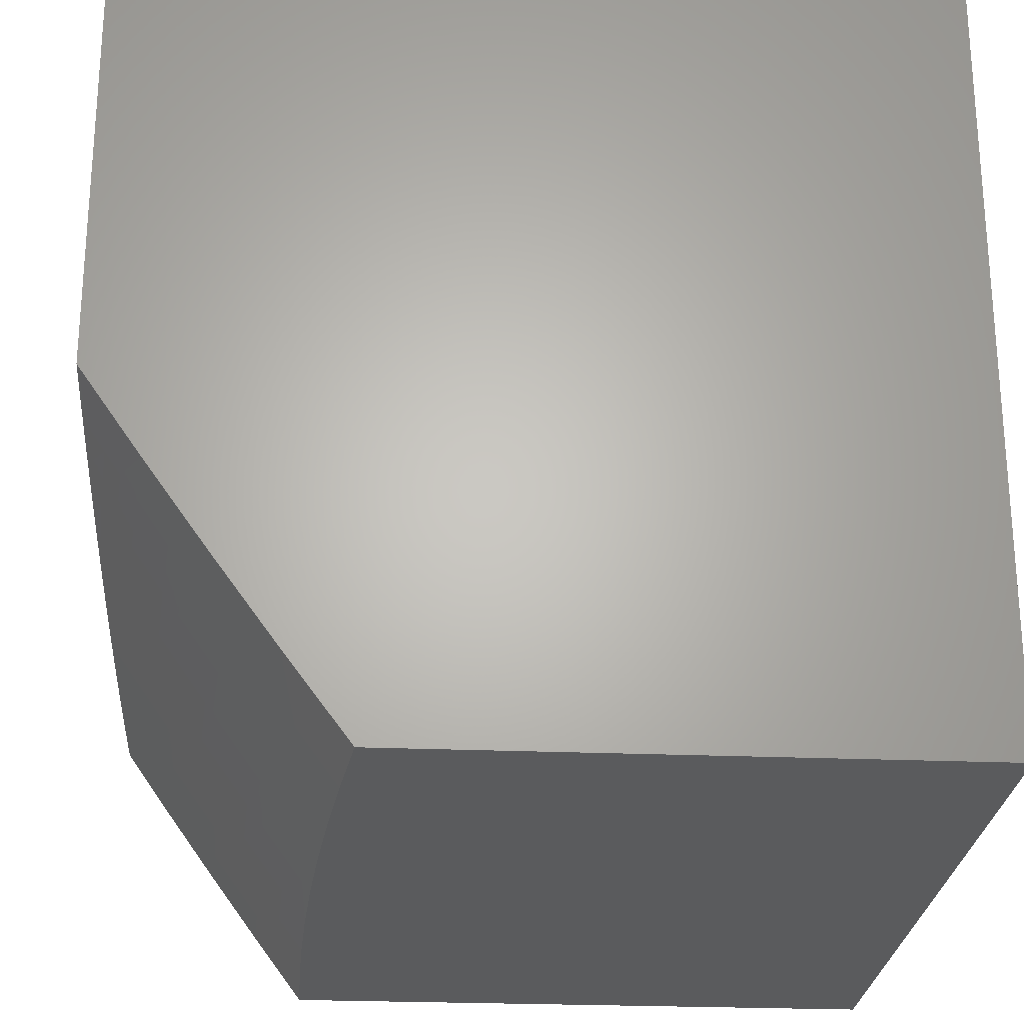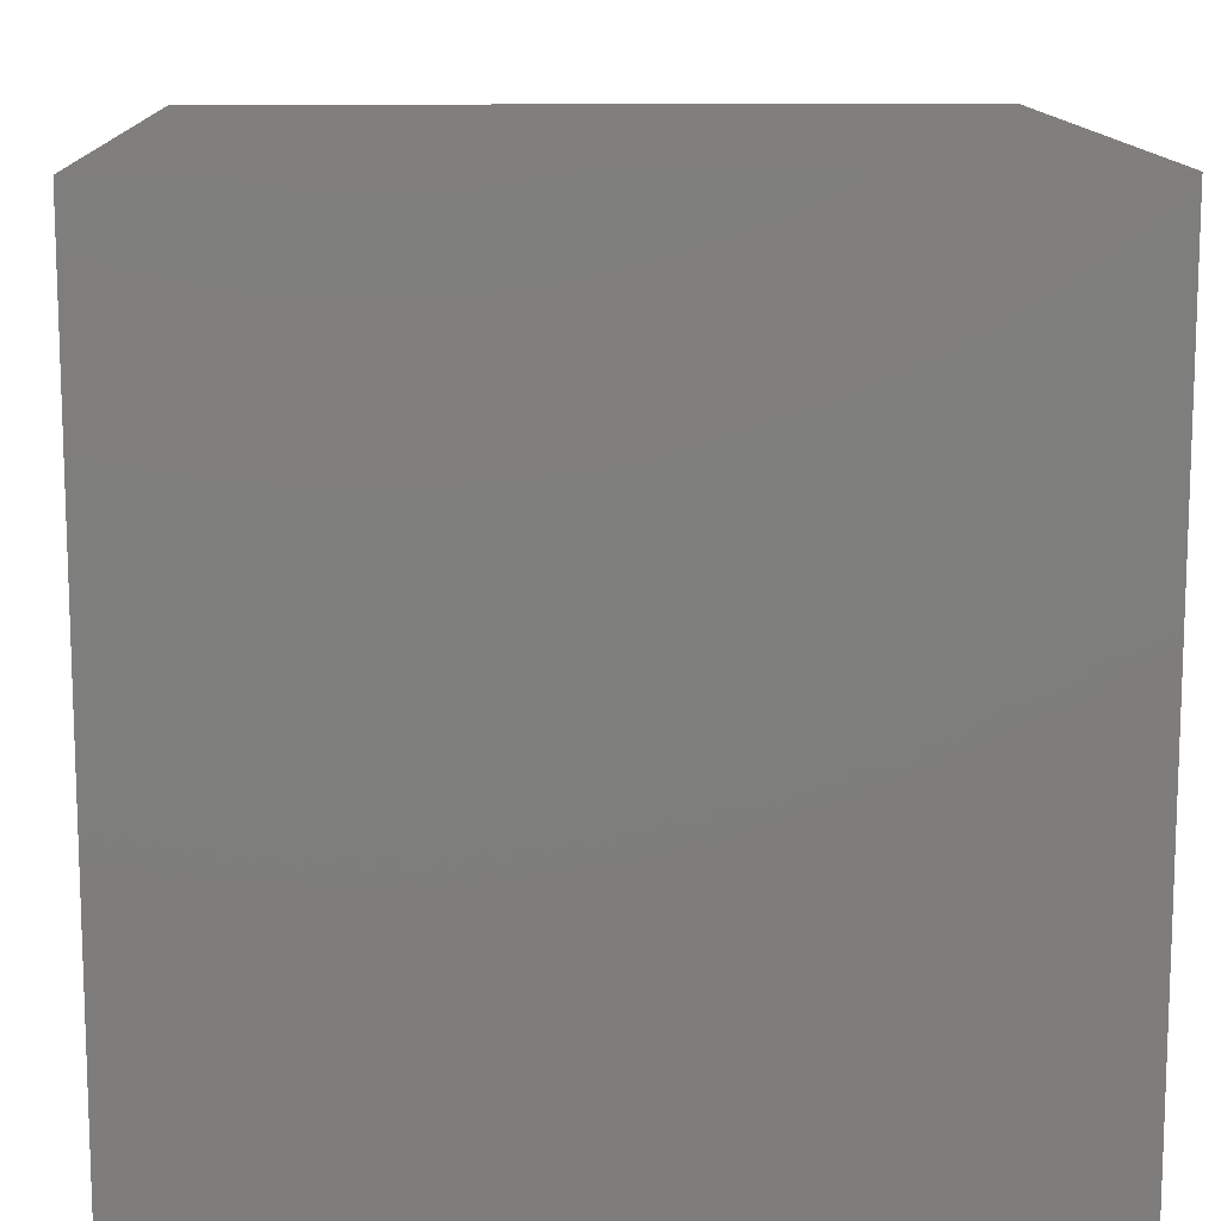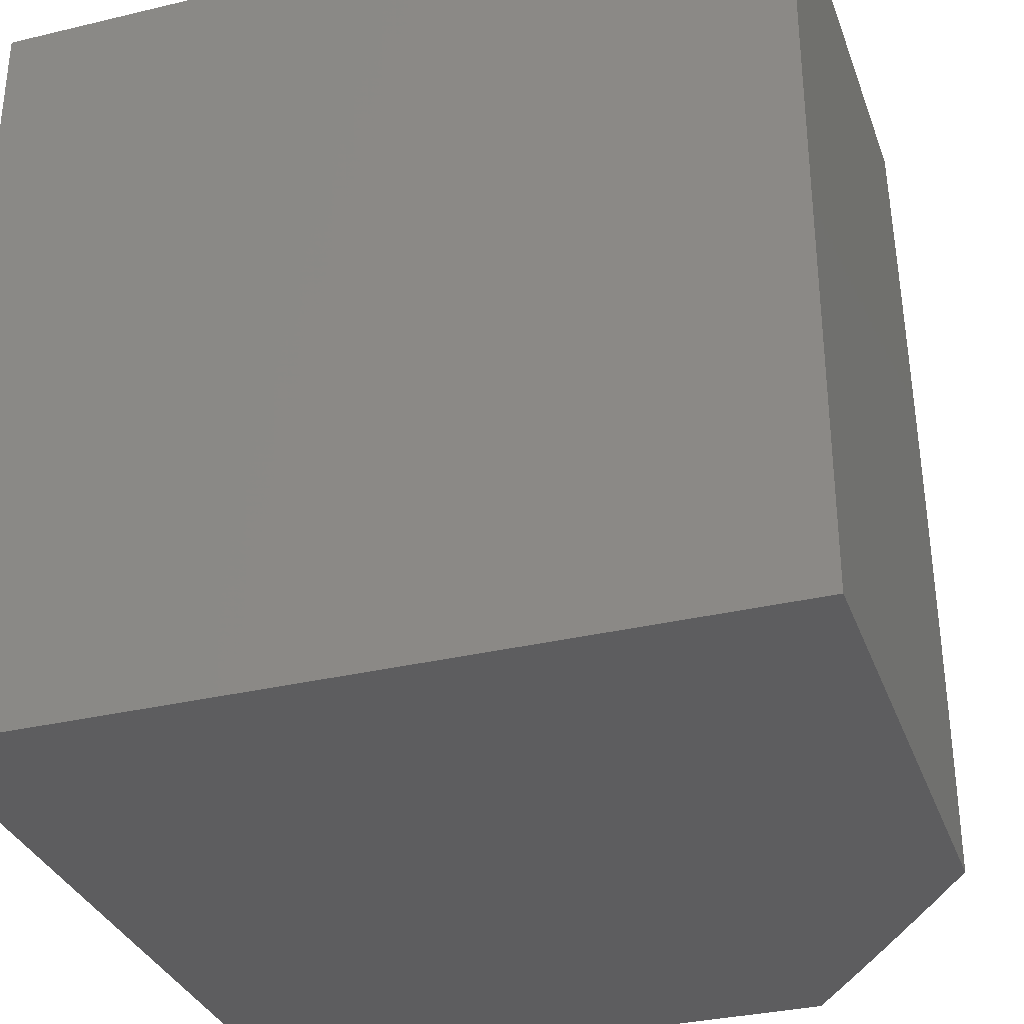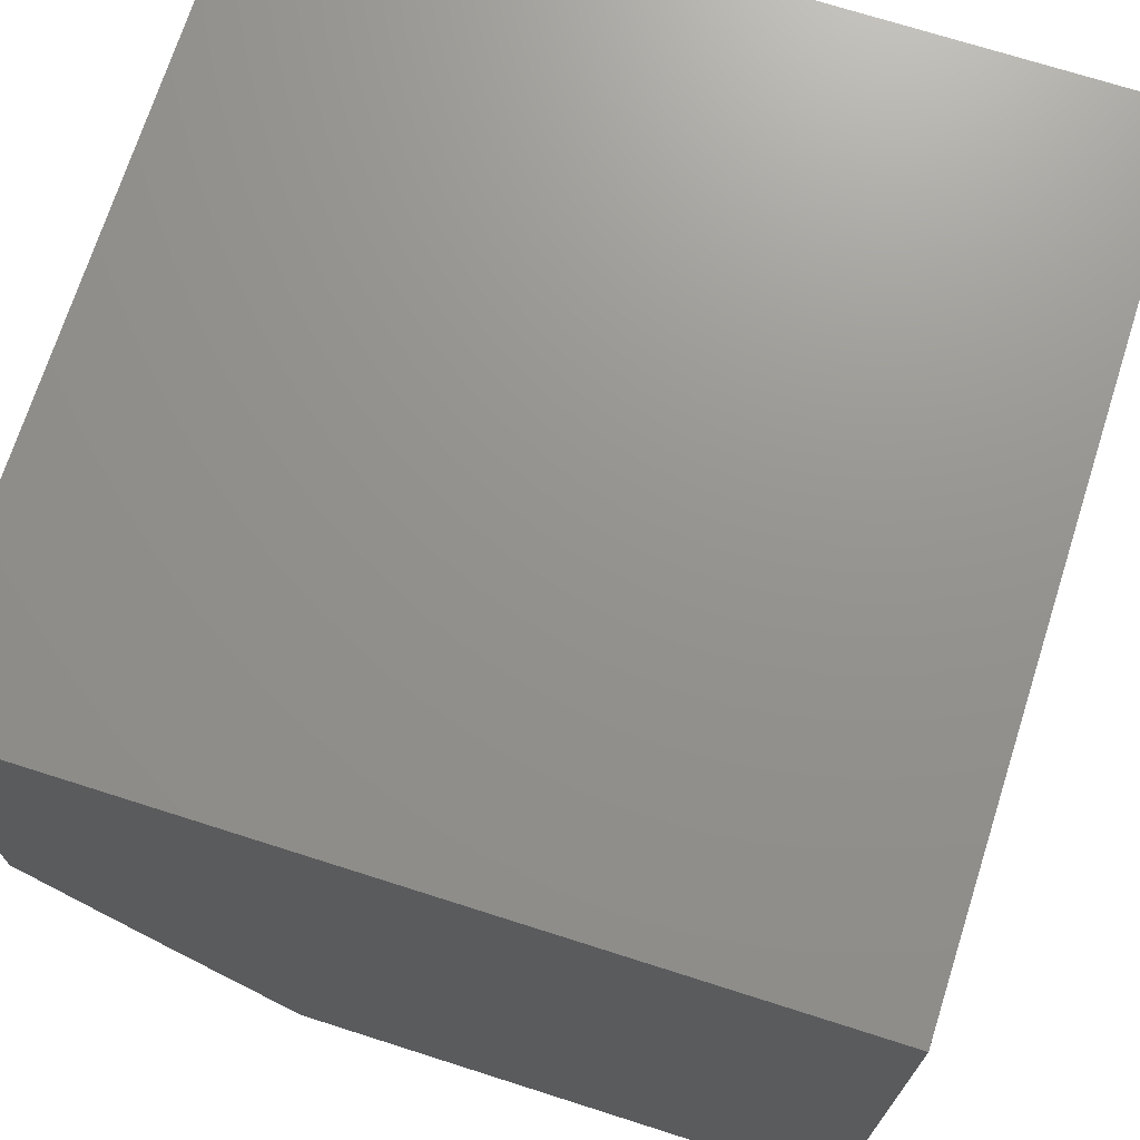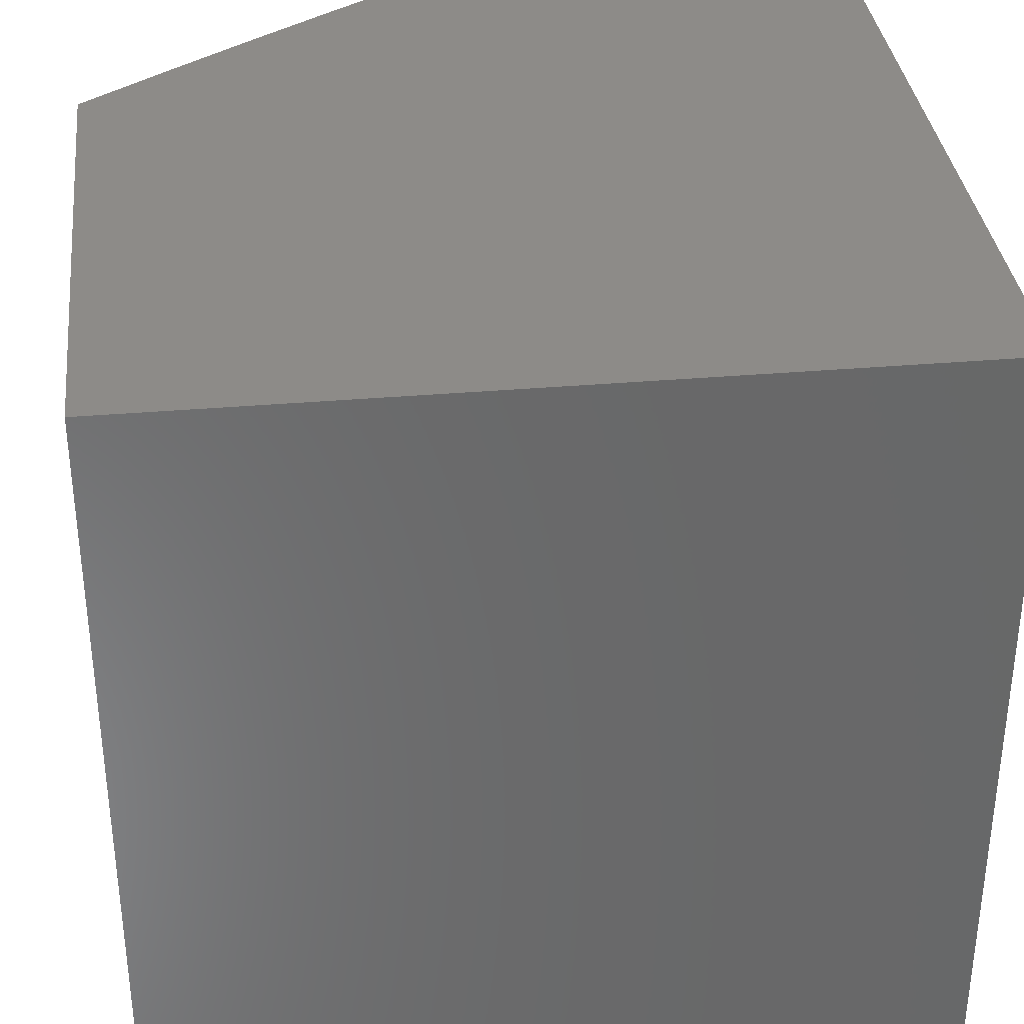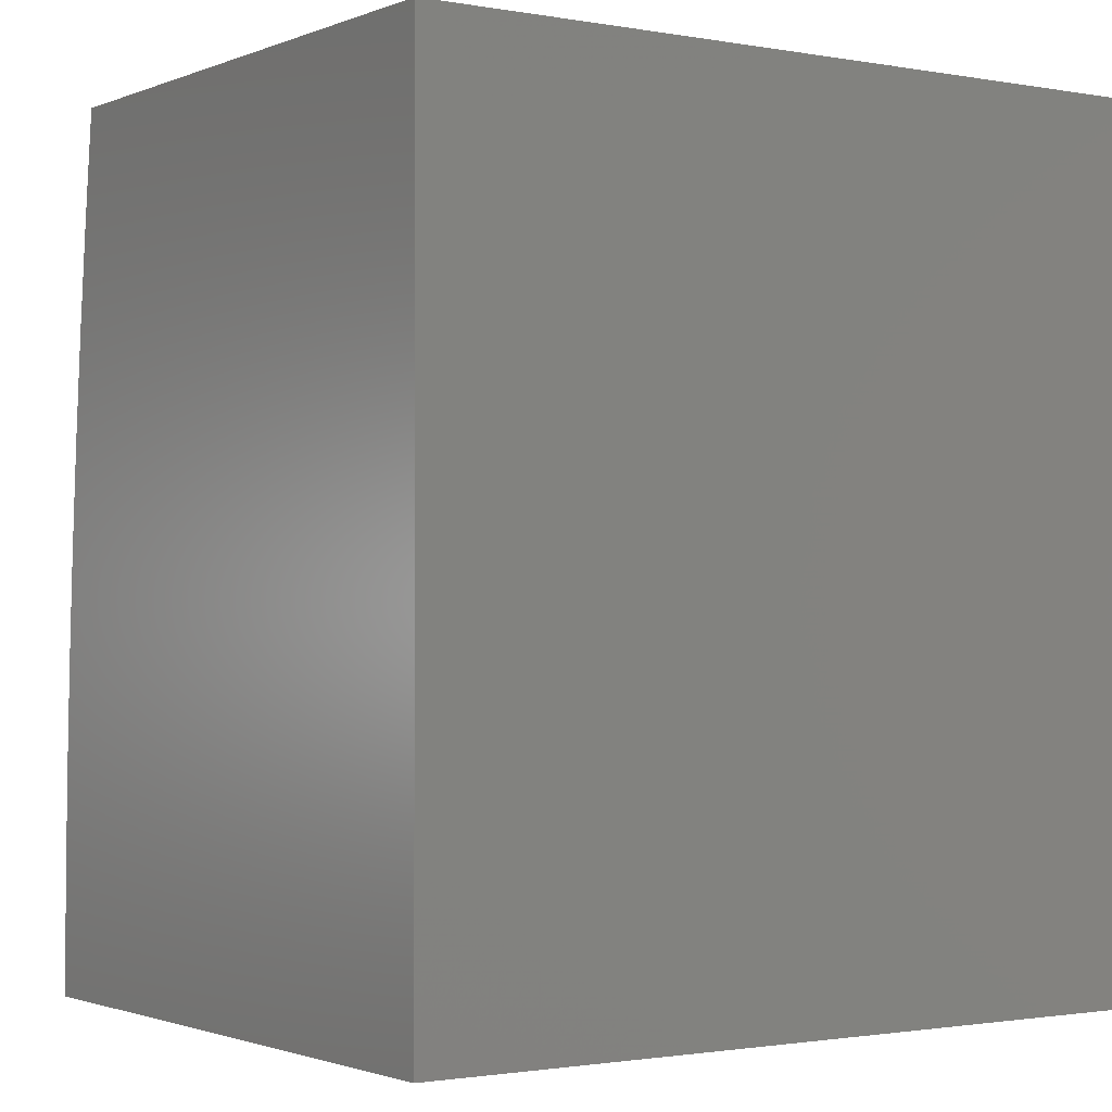
<metadata>
{"format":"stl","ext":"stl","renderer":"f3d","projection":"perspective","resolution":1024,"background":"white","views":[{"elev":-25.0,"azim":176.1,"up":"+Z"},{"elev":12.5,"azim":-92.1,"up":"+Z"},{"elev":-32.8,"azim":18.3,"up":"+Y"},{"elev":71.4,"azim":-162.3,"up":"+Z"},{"elev":34.9,"azim":-96.6,"up":"+Y"},{"elev":-1.4,"azim":-124.4,"up":"+Y"}]}
</metadata>
<code>
# stl→obj: 195 verts, 386 faces
v 8.752 0.1253 -7
v 8.762 0.1229 -6.987
v 8.753 0 -7
v 8.772 0.123 -6.974
v 8.781 0.1231 -6.961
v 8.779 0.2471 -6.961
v 8.788 0.2474 -6.947
v 8.784 0.3721 -6.947
v 8.794 0.3726 -6.934
v 8.787 0.4981 -6.934
v 8.797 0.4986 -6.921
v 8.788 0.6248 -6.921
v 8.798 0.6255 -6.908
v 8.788 0.7525 -6.908
v 8.797 0.7533 -6.895
v 8.785 0.8809 -6.895
v 8.795 0.8818 -6.881
v 8.771 1 -6.895
v 8.804 0.8828 -6.868
v 8.814 0.8838 -6.855
v 8.817 0.7549 -6.868
v 8.826 0.7558 -6.855
v 8.827 0.6276 -6.868
v 8.837 0.6283 -6.855
v 8.835 0.5008 -6.868
v 8.845 0.5013 -6.855
v 8.842 0.3746 -6.868
v 8.852 0.375 -6.855
v 8.847 0.2491 -6.868
v 8.856 0.2493 -6.855
v 8.849 0.1239 -6.868
v 8.859 0.124 -6.855
v 8.878 0 -6.83
v 8.869 0.1241 -6.842
v 8.878 0.1242 -6.828
v 8.876 0.2499 -6.828
v 8.885 0.2501 -6.815
v 8.88 0.3762 -6.815
v 8.89 0.3766 -6.802
v 8.883 0.5035 -6.802
v 8.893 0.5041 -6.789
v 8.884 0.6317 -6.789
v 8.894 0.6323 -6.775
v 8.883 0.7607 -6.775
v 8.893 0.7615 -6.762
v 8.88 0.8904 -6.762
v 8.899 0.8923 -6.735
v 8.849 1 -6.789
v 8.925 1 -6.682
v 8.759 0.2466 -6.987
v 8.749 0.2506 -7
v 8.754 0.3709 -6.987
v 8.744 0.3758 -7
v 8.748 0.4958 -6.987
v 8.738 0.5009 -7
v 8.74 0.6214 -6.987
v 8.729 0.6259 -7
v 8.729 0.7474 -6.987
v 8.719 0.7508 -7
v 8.717 0.874 -6.987
v 8.707 0.8755 -7
v 8.693 1 -7
v 8.746 0.877 -6.947
v 8.736 0.876 -6.961
v 8.727 0.875 -6.974
v 8.739 0.7483 -6.974
v 8.823 0.8847 -6.842
v 8.833 0.8857 -6.828
v 8.842 0.8866 -6.815
v 8.845 0.7574 -6.828
v 8.855 0.7582 -6.815
v 8.856 0.6296 -6.828
v 8.865 0.6303 -6.815
v 8.864 0.5024 -6.828
v 8.874 0.503 -6.815
v 8.871 0.3758 -6.828
v 9 1 -6.574
v 8.974 0.8998 -6.628
v 8.955 0.898 -6.655
v 8.937 0.8961 -6.682
v 8.949 0.7663 -6.682
v 8.931 0.7647 -6.708
v 8.941 0.6357 -6.708
v 8.922 0.6344 -6.735
v 8.931 0.5062 -6.735
v 8.912 0.5051 -6.762
v 8.919 0.3779 -6.762
v 8.909 0.3775 -6.775
v 8.914 0.251 -6.775
v 8.904 0.2507 -6.789
v 8.907 0.1245 -6.789
v 8.897 0.1244 -6.802
v 8.888 0.1243 -6.815
v 8.992 0.9017 -6.601
v 9 0.9381 -6.584
v 9 0.876 -6.594
v 9 0.8139 -6.602
v 8.987 0.7695 -6.628
v 9 0.7516 -6.611
v 9 0.6893 -6.618
v 8.997 0.6397 -6.628
v 9 0.6269 -6.625
v 9 0.5644 -6.631
v 9 0.5018 -6.637
v 8.987 0.5094 -6.655
v 8.979 0.6384 -6.655
v 9 0.4392 -6.642
v 8.994 0.381 -6.655
v 8.975 0.3803 -6.682
v 8.98 0.2528 -6.682
v 8.961 0.2523 -6.708
v 8.964 0.1252 -6.708
v 8.945 0.1249 -6.735
v 8.939 0 -6.744
v 8.926 0.1247 -6.762
v 8.917 0.1246 -6.775
v 8.923 0.2512 -6.762
v 9 0.3765 -6.646
v 9 0.3138 -6.65
v 8.999 0.2533 -6.655
v 9 0.2511 -6.653
v 9 0.1883 -6.655
v 9 0.1255 -6.657
v 8.983 0.1254 -6.682
v 9 0.06277 -6.658
v 9 0 -6.658
v 8.816 0 -6.915
v 8.84 0.1238 -6.881
v 8.837 0.2488 -6.881
v 8.832 0.3742 -6.881
v 8.826 0.5003 -6.881
v 8.817 0.6269 -6.881
v 8.807 0.7541 -6.881
v 8.791 0.1233 -6.947
v 8.801 0.1234 -6.934
v 8.798 0.2477 -6.934
v 8.808 0.248 -6.921
v 8.803 0.373 -6.921
v 8.813 0.3734 -6.908
v 8.806 0.4992 -6.908
v 8.816 0.4997 -6.895
v 8.808 0.6262 -6.895
v 8.769 0.2469 -6.974
v 8.764 0.3713 -6.974
v 8.758 0.4964 -6.974
v 8.749 0.6221 -6.974
v 8.811 0.1235 -6.921
v 8.82 0.1236 -6.908
v 8.83 0.1237 -6.895
v 8.827 0.2485 -6.895
v 8.818 0.2482 -6.908
v 8.866 0.2496 -6.842
v 8.861 0.3754 -6.842
v 8.855 0.5019 -6.842
v 8.846 0.629 -6.842
v 8.836 0.7566 -6.842
v 8.895 0.2504 -6.802
v 8.942 0.2518 -6.735
v 8.938 0.3787 -6.735
v 8.774 0.3717 -6.961
v 8.777 0.4975 -6.947
v 8.779 0.6241 -6.934
v 8.778 0.7516 -6.921
v 8.775 0.8799 -6.908
v 8.823 0.3738 -6.895
v 8.9 0.3771 -6.789
v 8.902 0.5046 -6.775
v 8.903 0.633 -6.762
v 8.912 0.7631 -6.735
v 8.918 0.8942 -6.708
v 8.956 0.3795 -6.708
v 8.969 0.5083 -6.682
v 8.768 0.497 -6.961
v 8.759 0.6228 -6.961
v 8.749 0.7491 -6.961
v 8.95 0.5073 -6.708
v 8.769 0.6235 -6.947
v 8.768 0.7508 -6.934
v 8.766 0.8789 -6.921
v 8.875 0.631 -6.802
v 8.864 0.759 -6.802
v 8.852 0.8876 -6.802
v 8.96 0.637 -6.682
v 8.968 0.7679 -6.655
v 8.759 0.75 -6.947
v 8.874 0.7598 -6.789
v 8.871 0.8895 -6.775
v 8.756 0.878 -6.934
v 8.861 0.8885 -6.789
v 9 1 -6
v 8 1 -6
v 8 1 -7
v 8 0 -7
v 9 0 -6
v 8 0 -6
f 1 2 3
f 3 2 4
f 3 4 5
f 5 4 6
f 5 6 7
f 7 6 8
f 7 8 9
f 9 8 10
f 9 10 11
f 11 10 12
f 11 12 13
f 13 12 14
f 13 14 15
f 15 14 16
f 15 16 17
f 17 16 18
f 17 18 19
f 19 18 20
f 19 20 21
f 21 20 22
f 21 22 23
f 23 22 24
f 23 24 25
f 25 24 26
f 25 26 27
f 27 26 28
f 27 28 29
f 29 28 30
f 29 30 31
f 31 30 32
f 31 32 33
f 33 32 34
f 33 34 35
f 35 34 36
f 35 36 37
f 37 36 38
f 37 38 39
f 39 38 40
f 39 40 41
f 41 40 42
f 41 42 43
f 43 42 44
f 43 44 45
f 45 44 46
f 45 46 47
f 47 46 48
f 47 48 49
f 2 1 50
f 50 1 51
f 50 51 52
f 52 51 53
f 52 53 54
f 54 53 55
f 54 55 56
f 56 55 57
f 56 57 58
f 58 57 59
f 58 59 60
f 60 59 61
f 60 61 62
f 18 63 62
f 62 63 64
f 62 64 65
f 65 64 66
f 65 66 58
f 58 66 56
f 20 18 67
f 67 18 48
f 67 48 68
f 68 48 69
f 68 69 70
f 70 69 71
f 70 71 72
f 72 71 73
f 72 73 74
f 74 73 75
f 74 75 76
f 76 75 38
f 76 38 36
f 77 78 49
f 49 78 79
f 49 79 80
f 80 79 81
f 80 81 82
f 82 81 83
f 82 83 84
f 84 83 85
f 84 85 86
f 86 85 87
f 86 87 88
f 88 87 89
f 88 89 90
f 90 89 91
f 90 91 92
f 92 91 33
f 92 33 93
f 93 33 35
f 93 35 37
f 78 77 94
f 94 77 95
f 94 95 96
f 96 97 94
f 94 97 78
f 78 97 98
f 98 97 99
f 98 99 100
f 98 100 101
f 101 100 102
f 101 102 103
f 104 105 103
f 103 105 106
f 103 106 101
f 101 106 98
f 104 107 105
f 105 107 108
f 105 108 109
f 109 108 110
f 109 110 111
f 111 110 112
f 111 112 113
f 113 112 114
f 113 114 115
f 115 114 116
f 115 116 117
f 117 116 89
f 117 89 87
f 107 118 108
f 108 118 119
f 108 119 120
f 120 119 121
f 120 121 122
f 123 124 122
f 122 124 110
f 122 110 120
f 120 110 108
f 123 125 124
f 124 125 114
f 124 114 112
f 125 126 114
f 116 114 91
f 91 114 33
f 33 127 31
f 31 127 128
f 31 128 29
f 29 128 129
f 29 129 27
f 27 129 130
f 27 130 25
f 25 130 131
f 25 131 23
f 23 131 132
f 23 132 21
f 21 132 133
f 21 133 19
f 19 133 17
f 3 5 127
f 127 5 134
f 127 134 135
f 135 134 136
f 135 136 137
f 137 136 138
f 137 138 139
f 139 138 140
f 139 140 141
f 141 140 142
f 141 142 132
f 132 142 133
f 4 2 143
f 143 2 50
f 143 50 144
f 144 50 52
f 144 52 145
f 145 52 54
f 145 54 146
f 146 54 56
f 146 56 66
f 136 134 7
f 7 134 5
f 135 147 127
f 127 147 148
f 127 148 149
f 149 148 150
f 149 150 129
f 129 150 130
f 135 137 147
f 147 137 151
f 147 151 148
f 148 151 150
f 128 127 149
f 129 128 149
f 34 32 152
f 152 32 30
f 152 30 153
f 153 30 28
f 153 28 154
f 154 28 26
f 154 26 155
f 155 26 24
f 155 24 156
f 156 24 22
f 156 22 67
f 67 22 20
f 92 93 157
f 157 93 37
f 157 37 39
f 89 116 91
f 113 115 158
f 158 115 117
f 158 117 159
f 159 117 87
f 159 87 85
f 110 124 112
f 4 143 6
f 6 143 160
f 6 160 8
f 8 160 161
f 8 161 10
f 10 161 162
f 10 162 12
f 12 162 163
f 12 163 14
f 14 163 164
f 14 164 16
f 16 164 18
f 160 143 144
f 138 136 9
f 9 136 7
f 137 139 151
f 151 139 165
f 151 165 150
f 150 165 130
f 76 36 152
f 152 36 34
f 76 152 153
f 92 157 90
f 90 157 166
f 90 166 88
f 88 166 167
f 88 167 86
f 86 167 168
f 86 168 84
f 84 168 169
f 84 169 82
f 82 169 170
f 82 170 80
f 80 170 49
f 166 157 39
f 113 158 111
f 111 158 171
f 111 171 109
f 109 171 172
f 109 172 105
f 105 172 106
f 171 158 159
f 160 144 173
f 173 144 145
f 173 145 174
f 174 145 146
f 174 146 175
f 175 146 66
f 175 66 64
f 140 138 11
f 11 138 9
f 131 130 165
f 131 165 141
f 141 165 139
f 74 76 153
f 74 153 154
f 40 38 75
f 167 166 41
f 41 166 39
f 171 159 176
f 176 159 85
f 176 85 83
f 160 173 161
f 161 173 177
f 161 177 162
f 162 177 178
f 162 178 163
f 163 178 179
f 163 179 164
f 164 179 18
f 177 173 174
f 142 140 13
f 13 140 11
f 132 131 141
f 72 74 154
f 72 154 155
f 40 75 180
f 180 75 73
f 180 73 181
f 181 73 71
f 181 71 182
f 182 71 69
f 182 69 48
f 168 167 43
f 43 167 41
f 171 176 172
f 172 176 183
f 172 183 106
f 106 183 184
f 106 184 98
f 98 184 78
f 183 176 83
f 177 174 185
f 185 174 175
f 185 175 63
f 63 175 64
f 133 142 15
f 15 142 13
f 70 72 155
f 70 155 156
f 40 180 42
f 42 180 186
f 42 186 44
f 44 186 187
f 44 187 46
f 46 187 48
f 186 180 181
f 169 168 45
f 45 168 43
f 184 183 81
f 81 183 83
f 177 185 178
f 178 185 188
f 178 188 179
f 179 188 18
f 188 185 63
f 17 133 15
f 68 70 156
f 68 156 67
f 186 181 189
f 189 181 182
f 189 182 48
f 170 169 47
f 47 169 45
f 78 184 79
f 79 184 81
f 62 65 60
f 60 65 58
f 18 188 63
f 48 187 189
f 189 187 186
f 49 170 47
f 190 77 191
f 191 77 49
f 191 49 48
f 48 18 191
f 191 18 192
f 192 18 62
f 62 61 192
f 192 61 59
f 192 59 57
f 57 55 192
f 192 55 193
f 193 55 53
f 193 53 51
f 51 1 193
f 193 1 3
f 190 191 194
f 194 191 195
f 3 127 193
f 193 127 33
f 193 33 195
f 195 33 114
f 195 114 126
f 126 194 195
f 191 192 195
f 195 192 193
f 126 125 194
f 194 125 123
f 194 123 122
f 122 121 194
f 194 121 119
f 194 119 118
f 118 107 194
f 194 107 104
f 194 104 103
f 194 103 190
f 190 103 102
f 190 102 100
f 100 99 190
f 190 99 97
f 190 97 96
f 96 95 190
f 190 95 77

</code>
